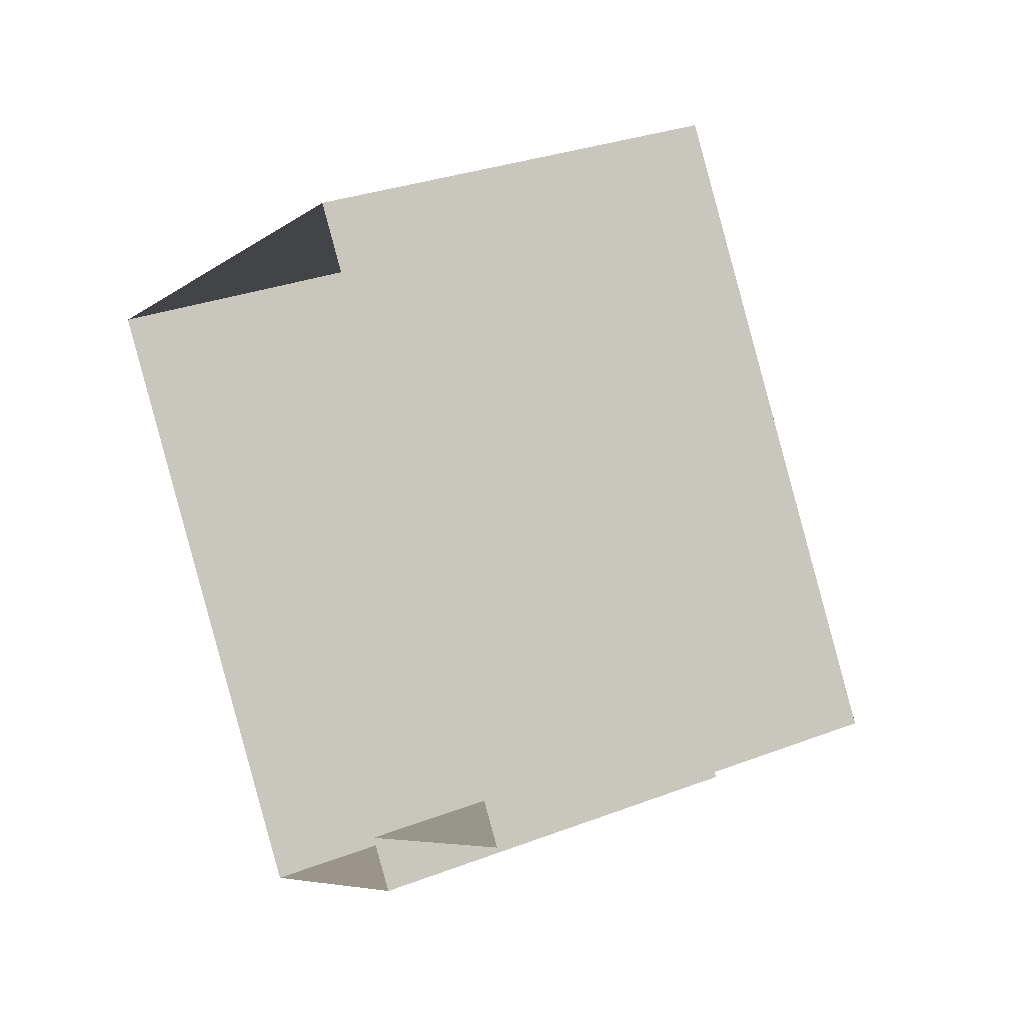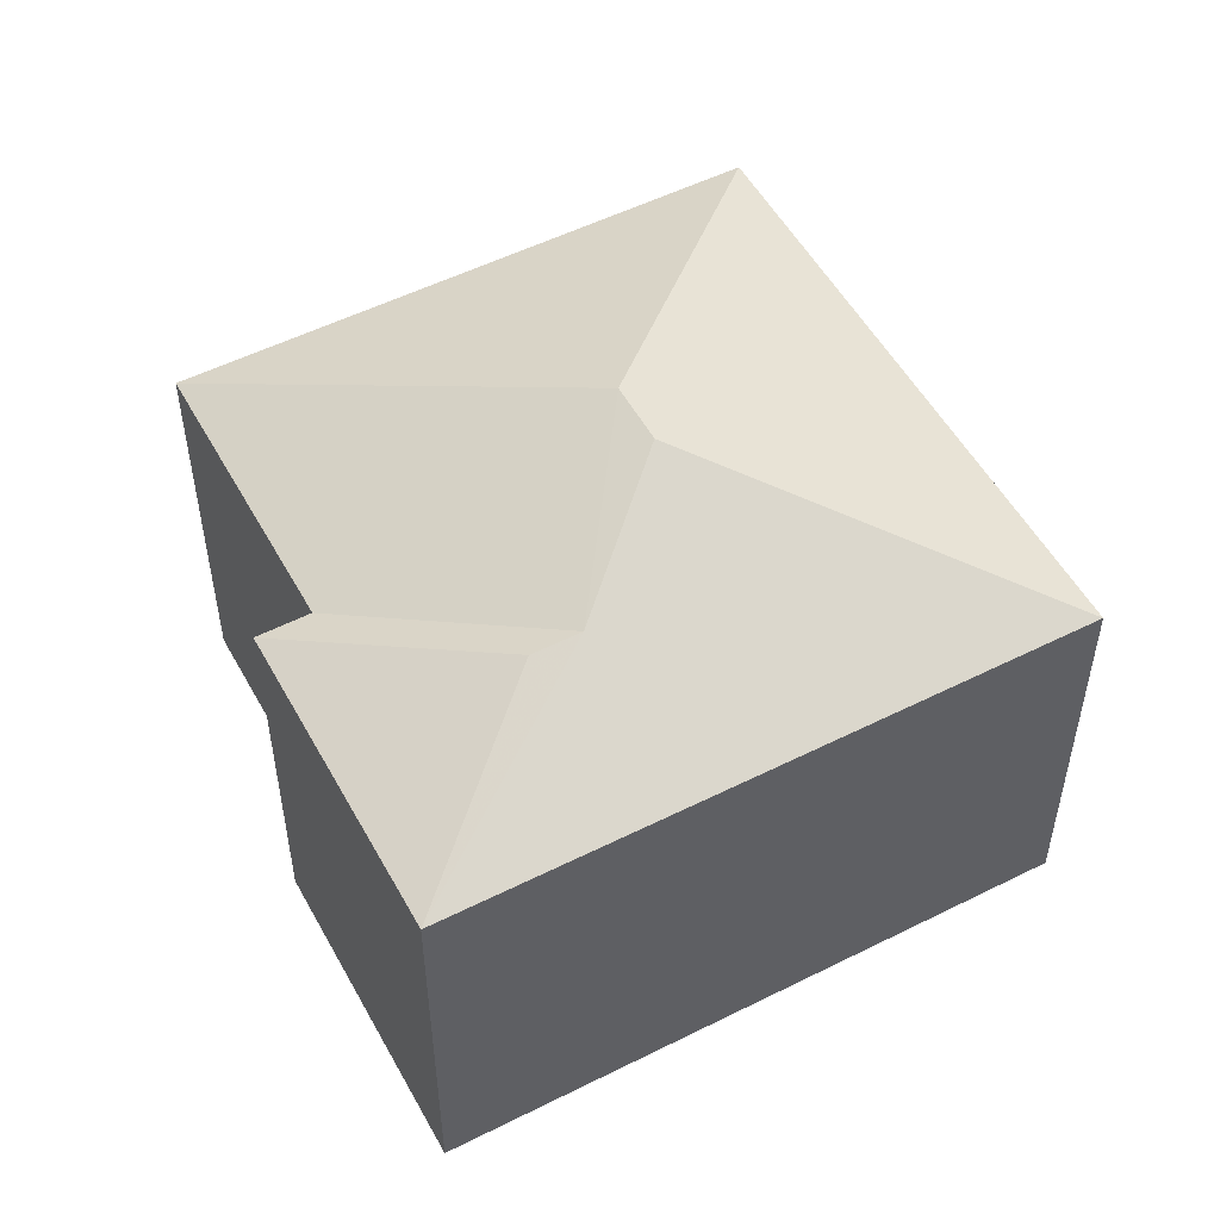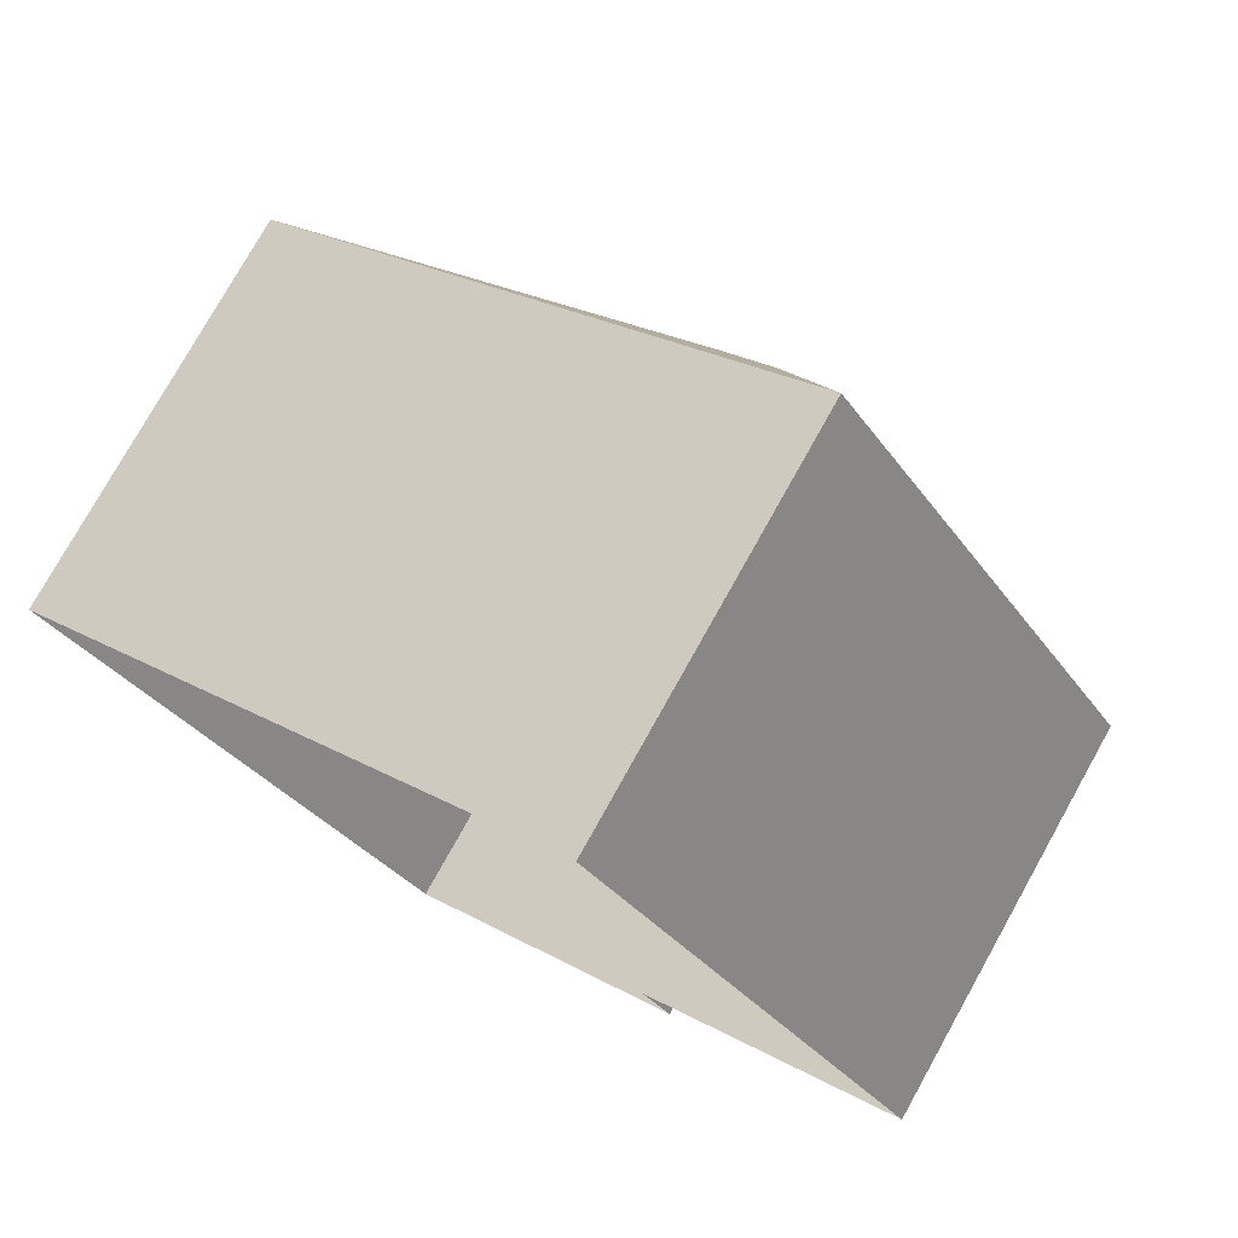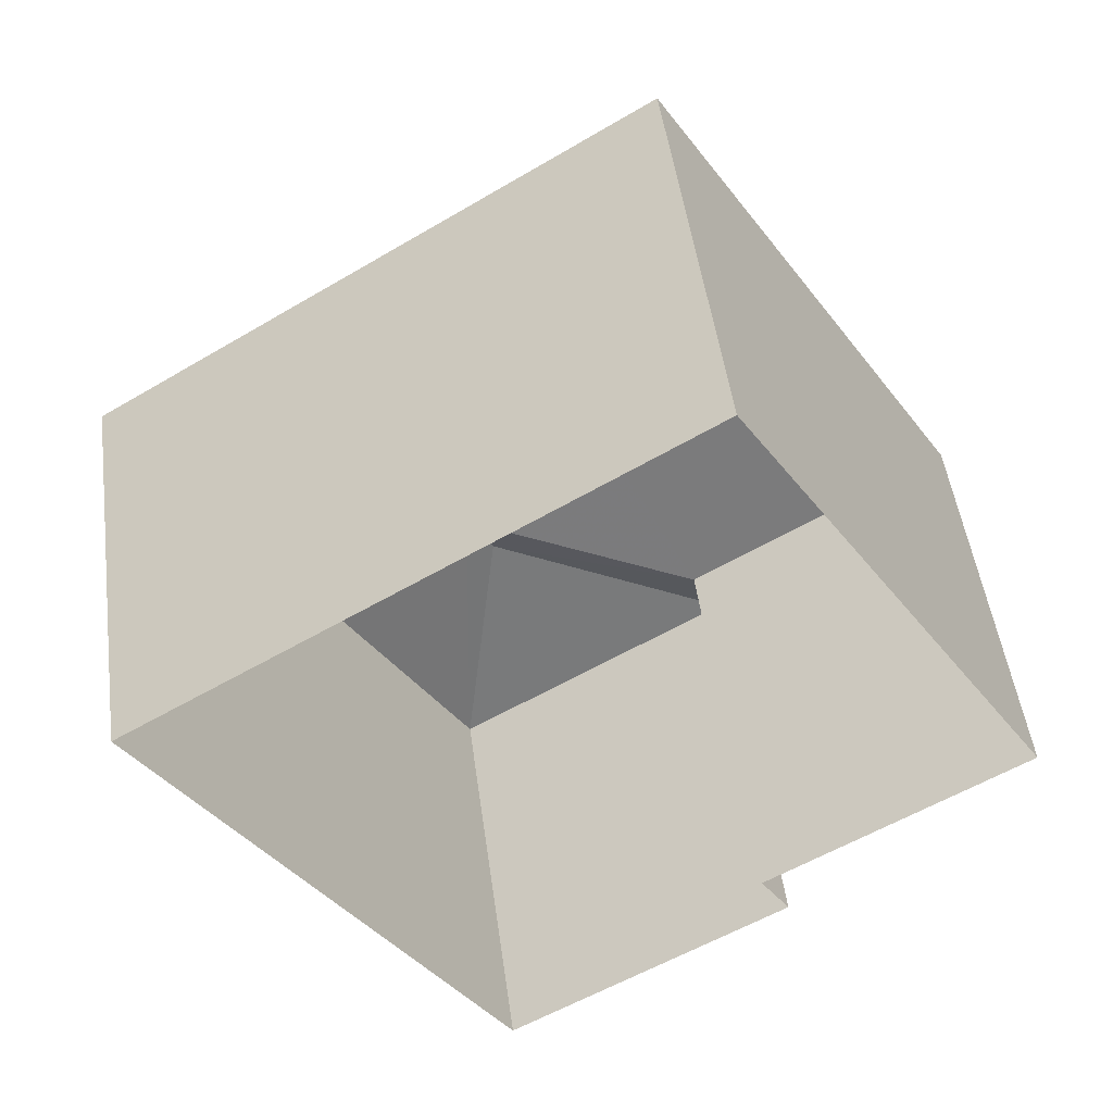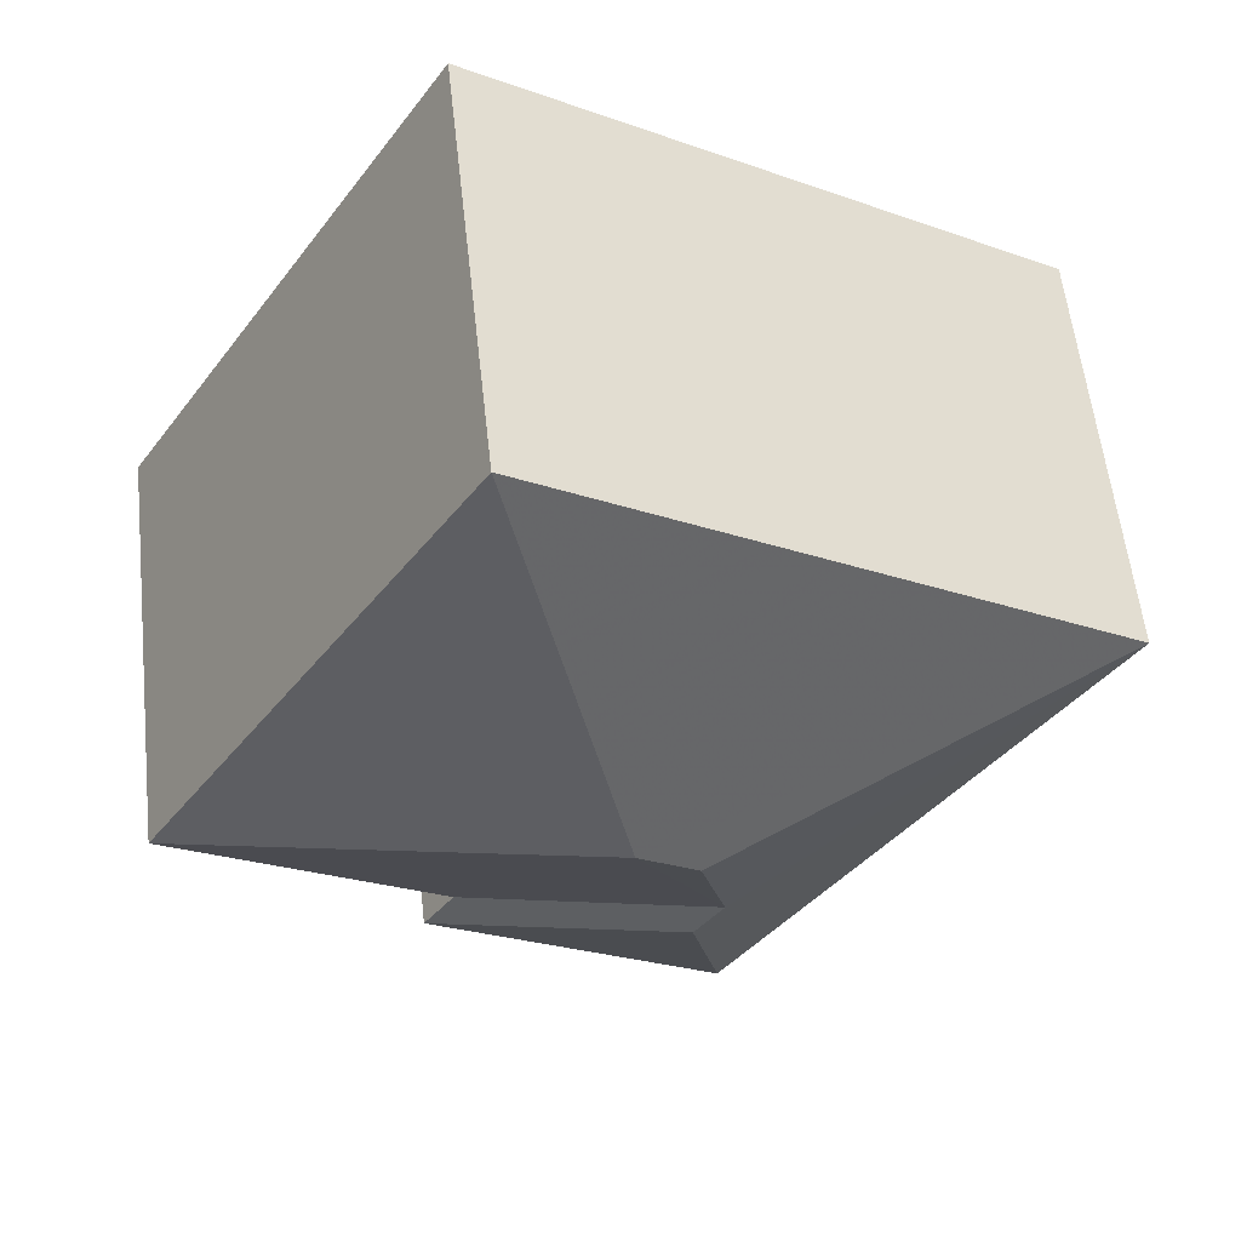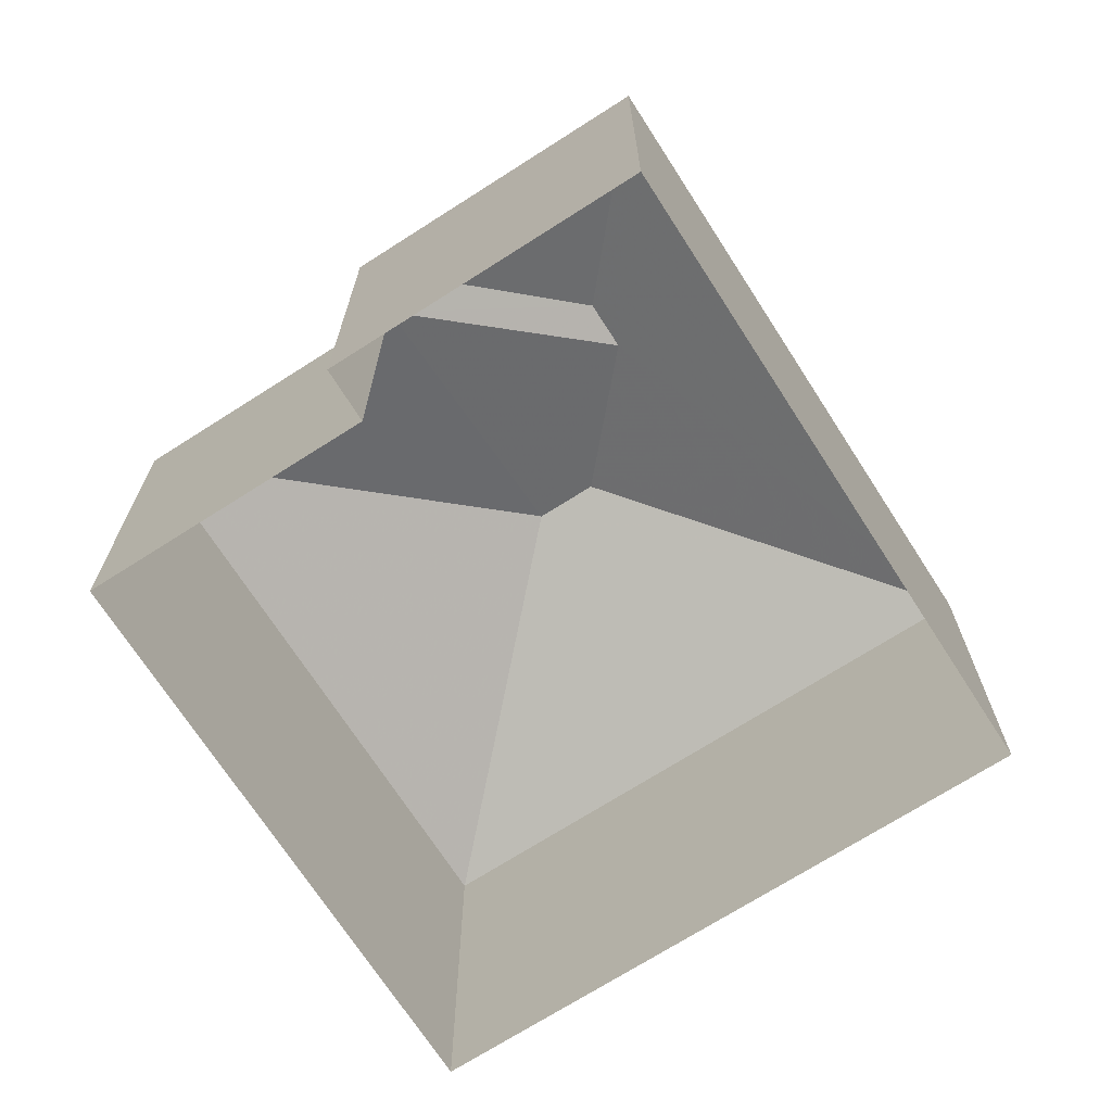
<metadata>
{"format":"obj","ext":"obj","renderer":"f3d","projection":"perspective","resolution":1024,"background":"white","views":[{"elev":29.6,"azim":-119.6,"up":"+Y"},{"elev":52.9,"azim":29.8,"up":"+Z"},{"elev":77.2,"azim":-150.8,"up":"+Y"},{"elev":48.7,"azim":172.3,"up":"+Y"},{"elev":57.9,"azim":-6.4,"up":"+Y"},{"elev":-70.4,"azim":0.8,"up":"+Z"}]}
</metadata>
<code>
v -2.199e+05 -1.248e+05 13.12
v -2.199e+05 -1.247e+05 13.12
v -2.199e+05 -1.248e+05 13.12
v -2.199e+05 -1.248e+05 13.12
v -2.199e+05 -1.247e+05 13.12
v -2.199e+05 -1.248e+05 13.12
v -2.199e+05 -1.247e+05 19.16
v -2.199e+05 -1.248e+05 20.16
v -2.199e+05 -1.248e+05 19.16
v -2.199e+05 -1.248e+05 20.16
v -2.199e+05 -1.248e+05 20.92
v -2.199e+05 -1.248e+05 19.16
v -2.199e+05 -1.248e+05 19.16
v -2.199e+05 -1.247e+05 20.92
v -2.199e+05 -1.247e+05 19.16
v -2.199e+05 -1.248e+05 19.16
f 1 2 3
f 3 4 1
f 5 2 1
f 6 5 1
f 7 8 9
f 9 8 10
f 11 8 7
f 12 13 14
f 13 8 14
f 8 11 14
f 7 15 14
f 11 7 14
f 13 16 10
f 8 13 10
f 9 10 16
f 14 15 12
f 15 5 6
f 12 15 6
f 1 13 12
f 6 1 12
f 7 3 2
f 7 9 3
f 16 1 4
f 16 13 1
f 7 2 5
f 15 7 5
f 16 4 3
f 9 16 3

</code>
